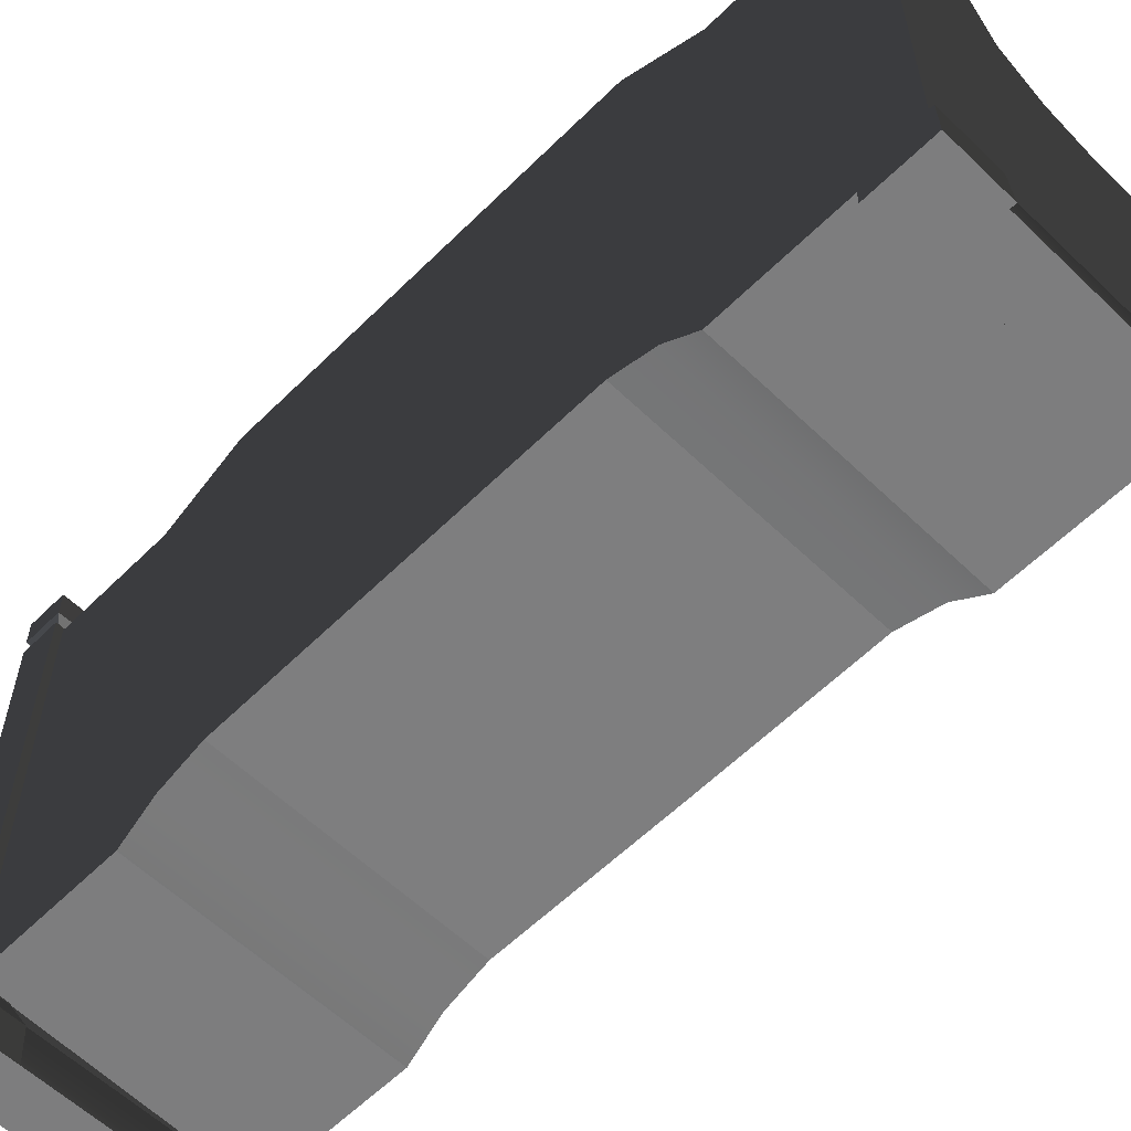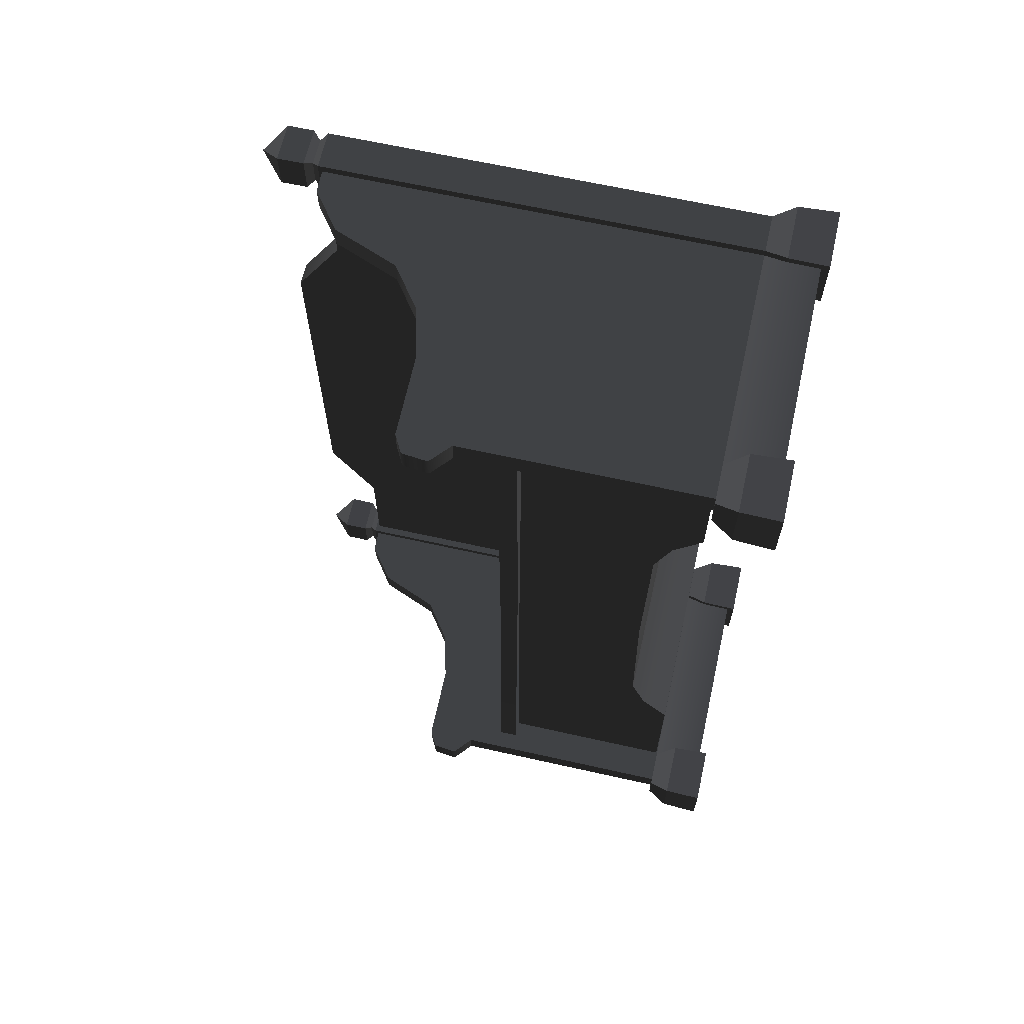
<metadata>
{"format":"obj","ext":"obj","renderer":"f3d","projection":"perspective","resolution":1024,"background":"white","views":[{"elev":-59.1,"azim":135.4,"up":"+Y"},{"elev":65.2,"azim":-77.3,"up":"+Z"}]}
</metadata>
<code>
v -0.2714 0.5367 -0.9008
v -0.2714 0.5786 -0.9008
v -0.2603 0.5786 -2.627e-07
v -0.2603 0.5367 -2.627e-07
v -0.2714 0.5367 0.9008
v -0.2714 0.5786 0.9008
v 0.2717 1.075 -0.6248
v 0.2717 1.075 -0.8863
v 0.3225 1.075 -0.8862
v 0.3225 1.075 -0.6248
v 0.3225 0.2342 -0.3996
v 0.3225 0.2342 -4.224e-07
v 0.3225 1.18 -4.224e-07
v 0.3225 1.18 -0.447
v 0.3225 1.075 -0.6248
v 0.3225 0.1995 -0.4967
v 0.3225 1.075 -0.8862
v 0.3225 0.137 -0.5709
v 0.3225 0.137 -0.8862
v 0.2717 1.18 -0.447
v 0.2717 1.075 -0.6248
v 0.3225 1.075 -0.6248
v 0.3225 1.18 -0.447
v 0.2717 1.18 -4.931e-07
v 0.3225 1.18 -4.224e-07
v 0.3225 1.18 0.447
v 0.2717 1.18 0.447
v 0.3225 1.075 0.6248
v 0.2717 1.075 0.6248
v -0.2714 0.5786 -0.9008
v 0.2717 0.5786 -0.9008
v 0.2717 0.5786 -4.931e-07
v -0.2603 0.5786 -2.627e-07
v -0.2714 0.5786 0.9008
v 0.2717 0.5786 0.9008
v -0.2387 0.5367 3.551e-07
v -0.2387 0.2407 3.551e-07
v -0.2342 0.2342 -0.3996
v -0.2342 0.5367 -0.9008
v -0.2342 0.137 -0.9008
v -0.2342 0.1996 -0.4967
v -0.2342 0.137 -0.5709
v 0.2717 1.075 -0.6248
v 0.2717 0.1845 -0.5709
v 0.2717 0.1845 -0.8863
v 0.2717 1.075 -0.8863
v 0.2717 0.2817 -0.3996
v 0.2717 1.18 -0.447
v 0.2717 1.18 -4.931e-07
v 0.2717 0.2817 -4.931e-07
v 0.2717 0.2817 0.3996
v 0.2717 1.18 0.447
v 0.2717 0.1845 0.5709
v 0.2717 1.075 0.6248
v 0.2717 0.1845 0.8862
v 0.2717 1.075 0.8862
v 0.2297 -3.669e-17 -0.8618
v 0.2297 -3.982e-17 -0.9957
v 0.2328 0.08685 -0.9926
v 0.2328 0.08685 -0.8649
v 0.3604 0.08685 -0.8649
v 0.3604 0.08685 -0.9925
v 0.3635 -4.945e-17 -0.9957
v 0.3635 -4.632e-17 -0.8618
v 0.2297 -3.982e-17 -0.9957
v 0.3635 -4.945e-17 -0.9957
v 0.3604 0.08685 -0.9925
v 0.2328 0.08685 -0.9926
v 0.3635 -4.632e-17 -0.8618
v 0.2297 -3.669e-17 -0.8618
v 0.2328 0.08685 -0.8649
v 0.3604 0.08685 -0.8649
v 0.3396 0.1341 -0.8857
v 0.2535 0.1341 -0.8857
v 0.2541 1.083 -0.8862
v 0.3391 1.083 -0.8862
v 0.3396 0.1341 -0.9718
v 0.3396 0.1341 -0.8857
v 0.3391 1.083 -0.8862
v 0.3391 1.083 -0.9718
v 0.2541 1.083 -0.9718
v 0.2535 0.1341 -0.9718
v 0.3396 0.1341 -0.9718
v 0.3391 1.083 -0.9718
v 0.2541 1.083 -0.8862
v 0.2535 0.1341 -0.8857
v 0.2535 0.1341 -0.9718
v 0.2541 1.083 -0.9718
v 0.3604 0.08685 -0.8649
v 0.2328 0.08685 -0.8649
v 0.2535 0.1341 -0.8857
v 0.3396 0.1341 -0.8857
v 0.3396 0.1341 -0.8857
v 0.3396 0.1341 -0.9718
v 0.3604 0.08685 -0.9925
v 0.3604 0.08685 -0.8649
v 0.2328 0.08685 -0.9926
v 0.3604 0.08685 -0.9925
v 0.3396 0.1341 -0.9718
v 0.2535 0.1341 -0.9718
v 0.2328 0.08685 -0.8649
v 0.2328 0.08685 -0.9926
v 0.2535 0.1341 -0.9718
v 0.2535 0.1341 -0.8857
v 0.3391 1.083 -0.9718
v 0.3391 1.083 -0.8862
v 0.3265 1.098 -0.8988
v 0.3265 1.098 -0.9587
v 0.2541 1.083 -0.9718
v 0.3391 1.083 -0.9718
v 0.3265 1.098 -0.9587
v 0.2667 1.098 -0.9587
v 0.2667 1.098 -0.8988
v 0.2541 1.083 -0.8862
v 0.2541 1.083 -0.9718
v 0.2667 1.098 -0.9587
v 0.3391 1.083 -0.8862
v 0.2541 1.083 -0.8862
v 0.2667 1.098 -0.8988
v 0.3265 1.098 -0.8988
v 0.3394 1.114 -0.8859
v 0.2538 1.114 -0.886
v 0.2535 1.171 -0.8856
v 0.3397 1.171 -0.8856
v 0.3397 1.171 -0.8856
v 0.3397 1.171 -0.9718
v 0.3394 1.114 -0.9718
v 0.3394 1.114 -0.8859
v 0.2538 1.114 -0.9718
v 0.3394 1.114 -0.9718
v 0.3397 1.171 -0.9718
v 0.2535 1.171 -0.9718
v 0.2538 1.114 -0.886
v 0.2538 1.114 -0.9718
v 0.2535 1.171 -0.9718
v 0.2535 1.171 -0.8856
v 0.3397 1.171 -0.9718
v 0.2966 1.219 -0.9287
v 0.2535 1.171 -0.9718
v 0.2535 1.171 -0.9718
v 0.2966 1.219 -0.9287
v 0.2535 1.171 -0.8856
v 0.2535 1.171 -0.8856
v 0.2966 1.219 -0.9287
v 0.3397 1.171 -0.8856
v 0.3397 1.171 -0.8856
v 0.2966 1.219 -0.9287
v 0.3397 1.171 -0.9718
v 0.2538 1.114 -0.886
v 0.2667 1.098 -0.8988
v 0.2667 1.098 -0.9587
v 0.2538 1.114 -0.9718
v 0.3265 1.098 -0.9587
v 0.3394 1.114 -0.9718
v 0.2538 1.114 -0.9718
v 0.2667 1.098 -0.9587
v 0.3265 1.098 -0.8988
v 0.3394 1.114 -0.8859
v 0.3394 1.114 -0.9718
v 0.3265 1.098 -0.9587
v 0.2667 1.098 -0.8988
v 0.2538 1.114 -0.886
v 0.3394 1.114 -0.8859
v 0.3265 1.098 -0.8988
v 0.2541 0.1341 -0.9545
v -0.1351 0.7753 -0.9545
v -0.3133 0.6578 -0.9545
v -0.0254 0.8029 -0.9545
v 0.06369 0.8688 -0.9545
v 0.1204 1.011 -0.9545
v -0.3133 0.7734 -0.9545
v -0.3514 0.7529 -0.9545
v -0.3574 0.6969 -0.9545
v -0.3133 0.1341 -0.9545
v 0.2039 1.073 -0.9545
v 0.2541 1.075 -0.9545
v -0.3133 0.6578 -0.9008
v 0.2541 0.1341 -0.9008
v -0.3133 0.1341 -0.9008
v -0.1351 0.7753 -0.9008
v -0.0254 0.8029 -0.9008
v 0.06369 0.8688 -0.9008
v 0.1204 1.011 -0.9008
v 0.2039 1.073 -0.9008
v -0.3133 0.7734 -0.9008
v -0.3514 0.7529 -0.9008
v -0.3574 0.6969 -0.9008
v 0.2541 1.075 -0.9008
v -0.1351 0.7753 -0.9545
v -0.0254 0.8029 -0.9545
v -0.0254 0.8029 -0.9008
v -0.1351 0.7753 -0.9008
v -0.3133 0.7734 -0.9545
v -0.3133 0.7734 -0.9008
v -0.3514 0.7529 -0.9008
v -0.3514 0.7529 -0.9545
v -0.3574 0.6969 -0.9545
v -0.3574 0.6969 -0.9008
v -0.3133 0.6578 -0.9008
v -0.3133 0.6578 -0.9545
v 0.06369 0.8688 -0.9008
v 0.06369 0.8688 -0.9545
v 0.1204 1.011 -0.9008
v 0.1204 1.011 -0.9545
v 0.2039 1.073 -0.9008
v 0.2039 1.073 -0.9545
v 0.2541 1.075 -0.9545
v 0.2541 1.075 -0.9008
v -0.3133 0.1341 -0.9545
v -0.3133 0.6578 -0.9545
v -0.3133 0.6578 -0.9008
v -0.3133 0.1341 -0.9008
v 0.2578 0.08685 -0.8773
v 0.2578 0.01694 -0.8744
v -0.2483 0.01694 -0.8744
v -0.2483 0.08685 -0.8773
v 0.2578 0.1341 -0.9008
v -0.2483 0.1341 -0.9008
v 0.2578 0.01694 -0.9804
v 0.2578 0.08685 -0.9775
v -0.2483 0.08685 -0.9775
v -0.2483 0.01694 -0.9804
v -0.2483 0.1341 -0.9545
v 0.2578 0.1341 -0.9545
v -0.3522 5.244e-18 -0.8598
v -0.3522 2.114e-18 -0.9936
v -0.3491 0.08685 -0.9905
v -0.3491 0.08685 -0.8629
v -0.2215 0.08685 -0.8629
v -0.2215 0.08685 -0.9905
v -0.2184 -7.519e-18 -0.9936
v -0.2184 -4.389e-18 -0.8598
v -0.3522 2.114e-18 -0.9936
v -0.2184 -7.519e-18 -0.9936
v -0.2215 0.08685 -0.9905
v -0.3491 0.08685 -0.9905
v -0.2184 -4.389e-18 -0.8598
v -0.3522 5.244e-18 -0.8598
v -0.3491 0.08685 -0.8629
v -0.2215 0.08685 -0.8629
v -0.2215 0.08685 -0.8629
v -0.3491 0.08685 -0.8629
v -0.3283 0.1341 -0.8896
v -0.3283 0.1341 -0.8896
v -0.2423 0.1341 -0.8896
v -0.2423 0.1341 -0.8896
v -0.2423 0.1341 -0.9638
v -0.2215 0.08685 -0.9905
v -0.2215 0.08685 -0.8629
v -0.3491 0.08685 -0.9905
v -0.2215 0.08685 -0.9905
v -0.2423 0.1341 -0.9638
v -0.3283 0.1341 -0.9638
v -0.3491 0.08685 -0.8629
v -0.3491 0.08685 -0.9905
v -0.3283 0.1341 -0.9638
v -0.3283 0.1341 -0.8896
v -0.3283 0.1341 -0.9638
v -0.2423 0.1341 -0.9638
v -0.2423 0.1341 -0.8896
v -0.3283 0.1341 -0.8896
v 0.3225 1.075 0.8863
v 0.2717 1.075 0.8862
v 0.2717 1.075 0.6248
v 0.3225 1.075 0.6248
v -0.2387 0.5367 3.551e-07
v -0.2342 0.5367 0.9008
v -0.2342 0.2342 0.3996
v -0.2387 0.2407 3.551e-07
v -0.2342 0.137 0.9008
v -0.2342 0.1996 0.4967
v -0.2342 0.137 0.5709
v 0.2297 3.625e-18 0.8618
v 0.2328 0.08685 0.8649
v 0.2328 0.08685 0.9926
v 0.2297 6.755e-18 0.9957
v 0.3604 0.08685 0.8649
v 0.3635 -6.008e-18 0.8618
v 0.3635 -2.878e-18 0.9957
v 0.3604 0.08685 0.9926
v 0.2297 6.755e-18 0.9957
v 0.2328 0.08685 0.9926
v 0.3604 0.08685 0.9926
v 0.3635 -2.878e-18 0.9957
v 0.3635 -6.008e-18 0.8618
v 0.3604 0.08685 0.8649
v 0.2328 0.08685 0.8649
v 0.2297 3.625e-18 0.8618
v 0.3396 0.1341 0.8857
v 0.3391 1.083 0.8863
v 0.2541 1.083 0.8863
v 0.2535 0.1341 0.8857
v 0.3396 0.1341 0.9718
v 0.3391 1.083 0.9718
v 0.3391 1.083 0.8863
v 0.3396 0.1341 0.8857
v 0.2541 1.083 0.9718
v 0.3391 1.083 0.9718
v 0.3396 0.1341 0.9718
v 0.2535 0.1341 0.9718
v 0.2541 1.083 0.8863
v 0.2541 1.083 0.9718
v 0.2535 0.1341 0.9718
v 0.2535 0.1341 0.8857
v 0.3604 0.08685 0.8649
v 0.3396 0.1341 0.8857
v 0.2535 0.1341 0.8857
v 0.2328 0.08685 0.8649
v 0.3396 0.1341 0.8857
v 0.3604 0.08685 0.8649
v 0.3604 0.08685 0.9926
v 0.3396 0.1341 0.9718
v 0.2328 0.08685 0.9926
v 0.2535 0.1341 0.9718
v 0.3396 0.1341 0.9718
v 0.3604 0.08685 0.9926
v 0.2328 0.08685 0.8649
v 0.2535 0.1341 0.8857
v 0.2535 0.1341 0.9718
v 0.2328 0.08685 0.9926
v 0.3391 1.083 0.9718
v 0.3265 1.098 0.9587
v 0.3265 1.098 0.8988
v 0.3391 1.083 0.8863
v 0.2541 1.083 0.9718
v 0.2667 1.098 0.9587
v 0.3265 1.098 0.9587
v 0.3391 1.083 0.9718
v 0.2667 1.098 0.8988
v 0.2667 1.098 0.9587
v 0.2541 1.083 0.9718
v 0.2541 1.083 0.8863
v 0.3391 1.083 0.8863
v 0.3265 1.098 0.8988
v 0.2667 1.098 0.8988
v 0.2541 1.083 0.8863
v 0.3394 1.114 0.886
v 0.3397 1.171 0.8856
v 0.2535 1.171 0.8856
v 0.2538 1.114 0.8859
v 0.3397 1.171 0.8856
v 0.3394 1.114 0.886
v 0.3394 1.114 0.9718
v 0.3397 1.171 0.9718
v 0.2538 1.114 0.9718
v 0.2535 1.171 0.9718
v 0.3397 1.171 0.9718
v 0.3394 1.114 0.9718
v 0.2538 1.114 0.8859
v 0.2535 1.171 0.8856
v 0.2535 1.171 0.9718
v 0.2538 1.114 0.9718
v 0.3397 1.171 0.9718
v 0.2535 1.171 0.9718
v 0.2966 1.219 0.9287
v 0.2535 1.171 0.9718
v 0.2535 1.171 0.8856
v 0.2966 1.219 0.9287
v 0.2535 1.171 0.8856
v 0.3397 1.171 0.8856
v 0.2966 1.219 0.9287
v 0.3397 1.171 0.8856
v 0.3397 1.171 0.9718
v 0.2966 1.219 0.9287
v 0.2538 1.114 0.8859
v 0.2538 1.114 0.9718
v 0.2667 1.098 0.9587
v 0.2667 1.098 0.8988
v 0.3265 1.098 0.9587
v 0.2667 1.098 0.9587
v 0.2538 1.114 0.9718
v 0.3394 1.114 0.9718
v 0.3265 1.098 0.8988
v 0.3265 1.098 0.9587
v 0.3394 1.114 0.9718
v 0.3394 1.114 0.886
v 0.2667 1.098 0.8988
v 0.3265 1.098 0.8988
v 0.3394 1.114 0.886
v 0.2538 1.114 0.8859
v 0.2541 0.1341 0.9545
v -0.3133 0.6578 0.9545
v -0.1351 0.7753 0.9545
v -0.0254 0.8029 0.9545
v 0.06369 0.8688 0.9545
v 0.1204 1.011 0.9545
v -0.3133 0.7734 0.9545
v -0.3514 0.7529 0.9545
v -0.3574 0.6969 0.9545
v -0.3133 0.1341 0.9545
v 0.2039 1.073 0.9545
v 0.2541 1.075 0.9545
v -0.3133 0.6578 0.9008
v -0.3133 0.1341 0.9008
v 0.2541 0.1341 0.9008
v -0.1351 0.7753 0.9008
v -0.0254 0.8029 0.9008
v 0.06369 0.8688 0.9008
v 0.1204 1.011 0.9008
v 0.2039 1.073 0.9008
v -0.3133 0.7734 0.9008
v -0.3514 0.7529 0.9008
v -0.3574 0.6969 0.9008
v 0.2541 1.075 0.9008
v -0.1351 0.7753 0.9545
v -0.1351 0.7753 0.9008
v -0.0254 0.8029 0.9008
v -0.0254 0.8029 0.9545
v -0.3133 0.7734 0.9545
v -0.3133 0.7734 0.9008
v -0.3514 0.7529 0.9008
v -0.3514 0.7529 0.9545
v -0.3574 0.6969 0.9545
v -0.3574 0.6969 0.9008
v -0.3133 0.6578 0.9008
v -0.3133 0.6578 0.9545
v 0.06369 0.8688 0.9008
v 0.06369 0.8688 0.9545
v 0.1204 1.011 0.9008
v 0.1204 1.011 0.9545
v 0.2039 1.073 0.9008
v 0.2039 1.073 0.9545
v 0.2541 1.075 0.9545
v 0.2541 1.075 0.9008
v -0.3133 0.1341 0.9545
v -0.3133 0.1341 0.9008
v -0.3133 0.6578 0.9008
v -0.3133 0.6578 0.9545
v 0.2578 0.01694 0.9804
v -0.2483 0.01694 0.9804
v -0.2483 0.08685 0.9775
v 0.2578 0.08685 0.9775
v -0.2483 0.1341 0.9545
v 0.2578 0.1341 0.9545
v -0.3522 4.546e-17 0.8598
v -0.3491 0.08685 0.8629
v -0.3491 0.08685 0.9905
v -0.3522 4.859e-17 0.9936
v -0.2215 0.08685 0.8629
v -0.2184 3.583e-17 0.8598
v -0.2184 3.896e-17 0.9936
v -0.2215 0.08685 0.9905
v -0.3522 4.859e-17 0.9936
v -0.3491 0.08685 0.9905
v -0.2215 0.08685 0.9905
v -0.2184 3.896e-17 0.9936
v -0.2184 3.583e-17 0.8598
v -0.2215 0.08685 0.8629
v -0.3491 0.08685 0.8629
v -0.3522 4.546e-17 0.8598
v -0.2215 0.08685 0.8629
v -0.2423 0.1341 0.8896
v -0.3283 0.1341 0.8896
v -0.3283 0.1341 0.8896
v -0.3491 0.08685 0.8629
v -0.2423 0.1341 0.8896
v -0.2215 0.08685 0.8629
v -0.2215 0.08685 0.9905
v -0.2423 0.1341 0.9638
v -0.3491 0.08685 0.9905
v -0.3283 0.1341 0.9638
v -0.2423 0.1341 0.9638
v -0.2215 0.08685 0.9905
v -0.3491 0.08685 0.8629
v -0.3283 0.1341 0.8896
v -0.3283 0.1341 0.9638
v -0.3491 0.08685 0.9905
v -0.3283 0.1341 0.9638
v -0.3283 0.1341 0.8896
v -0.2423 0.1341 0.8896
v -0.2423 0.1341 0.9638
v 0.3225 0.2342 0.3996
v 0.3225 1.18 0.447
v 0.3225 1.18 -4.224e-07
v 0.3225 0.2342 -4.224e-07
v 0.3225 1.075 0.6248
v 0.3225 0.1995 0.4967
v 0.3225 1.075 0.8863
v 0.3225 0.137 0.5709
v 0.3225 0.137 0.8863
v 0.2578 0.08685 0.8773
v -0.2483 0.08685 0.8773
v -0.2483 0.01694 0.8744
v 0.2578 0.01694 0.8744
v 0.2578 0.1341 0.9008
v -0.2483 0.1341 0.9008
v 0.3635 -4.945e-17 -0.9957
v 0.2297 -3.982e-17 -0.9957
v 0.2297 -3.669e-17 -0.8618
v 0.3635 -4.632e-17 -0.8618
v -0.2184 -7.519e-18 -0.9936
v -0.3522 2.114e-18 -0.9936
v -0.3522 5.244e-18 -0.8598
v -0.2184 -4.389e-18 -0.8598
v 0.3635 -6.008e-18 0.8618
v 0.2297 3.625e-18 0.8618
v 0.2297 6.755e-18 0.9957
v 0.3635 -2.878e-18 0.9957
v -0.2184 3.583e-17 0.8598
v -0.3522 4.546e-17 0.8598
v -0.3522 4.859e-17 0.9936
v -0.2184 3.896e-17 0.9936
v 0.2578 0.01694 -0.9804
v -0.2483 0.01694 -0.9804
v -0.2483 0.01694 -0.8744
v 0.2578 0.01694 -0.8744
v 0.2578 0.01694 0.8744
v -0.2483 0.01694 0.8744
v -0.2483 0.01694 0.9804
v 0.2578 0.01694 0.9804
v -0.2342 0.137 -0.5709
v 0.3225 0.137 -0.5709
v 0.3225 0.137 -0.8862
v -0.2342 0.137 -0.9008
v -0.2342 0.137 -0.5709
v -0.2342 0.1996 -0.4967
v 0.3225 0.1995 -0.4967
v 0.3225 0.137 -0.5709
v 0.3225 0.2342 -0.3996
v -0.2342 0.2342 -0.3996
v -0.2342 0.2342 -0.3996
v -0.2387 0.2407 3.551e-07
v 0.3225 0.2342 -4.224e-07
v 0.3225 0.2342 -0.3996
v -0.2342 0.2342 0.3996
v 0.3225 0.2342 0.3996
v -0.2342 0.2342 0.3996
v -0.2342 0.1996 0.4967
v 0.3225 0.1995 0.4967
v 0.3225 0.2342 0.3996
v 0.3225 0.137 0.5709
v -0.2342 0.137 0.5709
v -0.2342 0.137 0.5709
v -0.2342 0.137 0.9008
v 0.3225 0.137 0.8863
v 0.3225 0.137 0.5709
g Bench_01_5938_27
f 1 3 2
f 1 4 3
f 5 3 4
f 5 6 3
f 7 9 8
f 7 10 9
f 11 13 12
f 11 14 13
f 15 14 11
f 15 11 16
f 16 17 15
f 16 18 17
f 17 18 19
f 20 22 21
f 20 23 22
f 24 23 20
f 24 25 23
f 26 25 24
f 26 24 27
f 28 26 27
f 28 27 29
f 30 32 31
f 30 33 32
f 34 32 33
f 34 35 32
f 36 38 37
f 36 39 38
f 38 39 40
f 38 40 41
f 40 42 41
f 43 45 44
f 43 46 45
f 43 44 47
f 43 47 48
f 47 49 48
f 47 50 49
f 51 49 50
f 51 52 49
f 53 52 51
f 53 54 52
f 55 54 53
f 55 56 54
f 57 59 58
f 57 60 59
f 61 63 62
f 61 64 63
f 65 67 66
f 65 68 67
f 69 71 70
f 69 72 71
f 73 75 74
f 73 76 75
f 77 79 78
f 77 80 79
f 81 83 82
f 81 84 83
f 85 87 86
f 85 88 87
f 89 91 90
f 89 92 91
f 93 95 94
f 93 96 95
f 97 99 98
f 97 100 99
f 101 103 102
f 101 104 103
f 105 107 106
f 105 108 107
f 109 111 110
f 109 112 111
f 113 115 114
f 113 116 115
f 117 119 118
f 117 120 119
f 121 123 122
f 121 124 123
f 125 127 126
f 125 128 127
f 129 131 130
f 129 132 131
f 133 135 134
f 133 136 135
f 137 139 138
f 140 142 141
f 143 145 144
f 146 148 147
f 149 151 150
f 149 152 151
f 153 155 154
f 153 156 155
f 157 159 158
f 157 160 159
f 161 163 162
f 161 164 163
f 165 167 166
f 168 165 166
f 169 165 168
f 170 165 169
f 171 166 167
f 172 171 167
f 172 167 173
f 165 174 167
f 175 165 170
f 175 176 165
f 177 179 178
f 177 178 180
f 181 180 178
f 182 181 178
f 178 183 182
f 178 184 183
f 185 177 180
f 177 185 186
f 177 186 187
f 178 188 184
f 189 191 190
f 189 192 191
f 193 192 189
f 193 194 192
f 195 194 193
f 195 193 196
f 197 195 196
f 197 198 195
f 197 199 198
f 197 200 199
f 190 191 201
f 190 201 202
f 202 201 203
f 202 203 204
f 204 203 205
f 204 205 206
f 207 206 205
f 207 205 208
f 209 211 210
f 209 212 211
f 213 215 214
f 213 216 215
f 217 216 213
f 217 218 216
f 219 221 220
f 219 222 221
f 220 221 223
f 220 223 224
f 225 227 226
f 225 228 227
f 229 231 230
f 229 232 231
f 233 235 234
f 233 236 235
f 237 239 238
f 237 240 239
f 241 243 242
f 241 245 244
f 246 248 247
f 246 249 248
f 250 252 251
f 250 253 252
f 254 256 255
f 254 257 256
f 258 260 259
f 258 261 260
f 262 264 263
f 262 265 264
f 266 268 267
f 266 269 268
f 268 270 267
f 268 271 270
f 270 271 272
f 273 275 274
f 273 276 275
f 277 279 278
f 277 280 279
f 281 283 282
f 281 284 283
f 285 287 286
f 285 288 287
f 289 291 290
f 289 292 291
f 293 295 294
f 293 296 295
f 297 299 298
f 297 300 299
f 301 303 302
f 301 304 303
f 305 307 306
f 305 308 307
f 309 311 310
f 309 312 311
f 313 315 314
f 313 316 315
f 317 319 318
f 317 320 319
f 321 323 322
f 321 324 323
f 325 327 326
f 325 328 327
f 329 331 330
f 329 332 331
f 333 335 334
f 333 336 335
f 337 339 338
f 337 340 339
f 341 343 342
f 341 344 343
f 345 347 346
f 345 348 347
f 349 351 350
f 349 352 351
f 353 355 354
f 356 358 357
f 359 361 360
f 362 364 363
f 365 367 366
f 365 368 367
f 369 371 370
f 369 372 371
f 373 375 374
f 373 376 375
f 377 379 378
f 377 380 379
f 381 383 382
f 384 383 381
f 385 384 381
f 385 381 386
f 387 382 383
f 388 382 387
f 388 389 382
f 381 382 390
f 391 386 381
f 391 381 392
f 393 395 394
f 393 396 395
f 397 395 396
f 398 395 397
f 395 398 399
f 395 399 400
f 401 396 393
f 393 402 401
f 393 403 402
f 395 400 404
f 405 407 406
f 405 408 407
f 409 405 406
f 409 406 410
f 411 409 410
f 411 412 409
f 413 412 411
f 413 411 414
f 413 414 415
f 413 415 416
f 408 417 407
f 408 418 417
f 418 419 417
f 418 420 419
f 420 421 419
f 420 422 421
f 423 421 422
f 423 424 421
f 425 427 426
f 425 428 427
f 429 431 430
f 429 432 431
f 432 433 431
f 432 434 433
f 435 437 436
f 435 438 437
f 439 441 440
f 439 442 441
f 443 445 444
f 443 446 445
f 447 449 448
f 447 450 449
f 451 453 452
f 451 455 454
f 456 458 457
f 456 459 458
f 460 462 461
f 460 463 462
f 464 466 465
f 464 467 466
f 468 470 469
f 468 471 470
f 472 474 473
f 472 475 474
f 476 472 473
f 476 477 472
f 477 476 478
f 477 478 479
f 478 480 479
f 481 483 482
f 481 484 483
f 485 481 482
f 485 482 486
f 487 489 488
f 487 490 489
f 491 493 492
f 491 494 493
f 495 497 496
f 495 498 497
f 499 501 500
f 499 502 501
f 503 505 504
f 503 506 505
f 507 509 508
f 507 510 509
f 511 513 512
f 511 514 513
f 515 517 516
f 515 518 517
f 516 517 519
f 516 519 520
f 521 523 522
f 521 524 523
f 525 522 523
f 525 523 526
f 527 529 528
f 527 530 529
f 528 529 531
f 528 531 532
f 533 535 534
f 533 536 535

</code>
